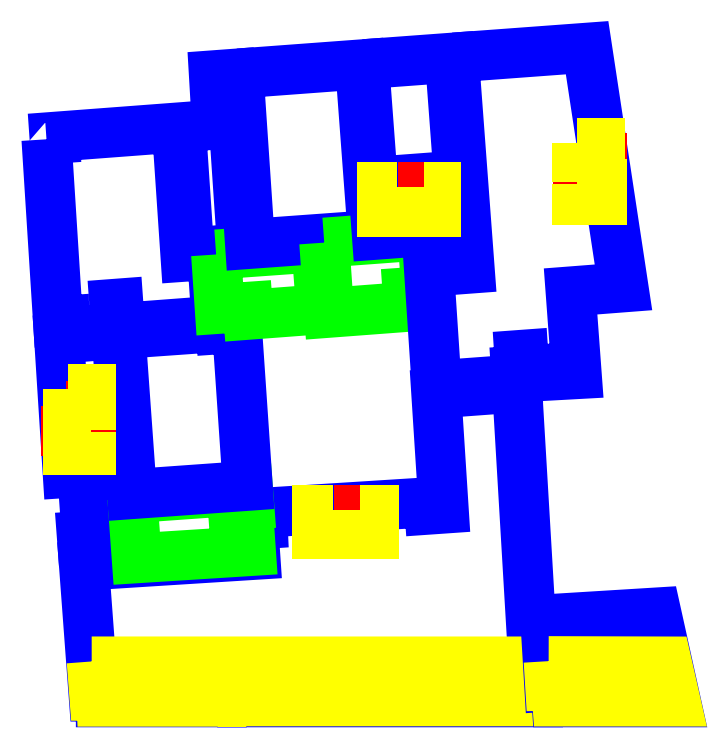
<metadata>
{"format":"dxf","ext":"dxf","renderer":"ezdxf+matplotlib","layout":"modelspace","background":"white","min_lineweight":24,"dpi":150}
</metadata>
<code>
0
SECTION
2
ENTITIES
0
LWPOLYLINE
8
AREE LEONARDO
90
24
70
1
10
8.385e+04
20
5008
10
8.265e+04
20
4932
10
8.289e+04
20
1721
10
8.306e+04
20
1721
10
8.306e+04
20
1581
10
8.603e+04
20
1581
10
8.603e+04
20
1898
10
8.653e+04
20
1898
10
8.653e+04
20
1581
10
9.374e+04
20
1581
10
9.372e+04
20
1944
10
9.375e+04
20
1947
10
9.365e+04
20
3463
10
9.362e+04
20
3461
10
9.327e+04
20
9301
10
9.129e+04
20
9155
10
9.147e+04
20
6332
10
9.112e+04
20
6307
10
9.111e+04
20
6488
10
8.702e+04
20
6228
10
8.703e+04
20
5951
10
8.68e+04
20
5935
10
8.685e+04
20
5198
10
8.385e+04
20
5008
0
LWPOLYLINE
8
AREE LEONARDO
90
9
70
1
10
8.265e+04
20
4941
10
8.385e+04
20
5065
10
8.345e+04
20
1.061e+04
10
8.204e+04
20
1.05e+04
10
8.225e+04
20
7207
10
8.261e+04
20
7231
10
8.272e+04
20
5666
10
8.26e+04
20
5658
10
8.265e+04
20
4941
0
LWPOLYLINE
8
AREE LEONARDO
90
9
70
1
10
8.384e+04
20
6588
10
8.668e+04
20
6790
10
8.67e+04
20
6430
10
8.63e+04
20
6401
10
8.633e+04
20
5902
10
8.67e+04
20
5928
10
8.674e+04
20
5292
10
8.394e+04
20
5114
10
8.384e+04
20
6588
0
LWPOLYLINE
8
AREE LEONARDO
90
7
70
1
10
8.355e+04
20
1.061e+04
10
8.6e+04
20
1.079e+04
10
8.6e+04
20
1.073e+04
10
8.64e+04
20
1.076e+04
10
8.667e+04
20
6890
10
8.383e+04
20
6688
10
8.355e+04
20
1.061e+04
0
LWPOLYLINE
8
AREE LEONARDO
90
21
70
1
10
8.173e+04
20
1.539e+04
10
8.193e+04
20
1.54e+04
10
8.193e+04
20
1.545e+04
10
8.591e+04
20
1.575e+04
10
8.584e+04
20
1.696e+04
10
8.624e+04
20
1.699e+04
10
8.653e+04
20
1.271e+04
10
8.523e+04
20
1.262e+04
10
8.508e+04
20
1.485e+04
10
8.498e+04
20
1.485e+04
10
8.514e+04
20
1.251e+04
10
8.579e+04
20
1.256e+04
10
8.59e+04
20
1.094e+04
10
8.354e+04
20
1.076e+04
10
8.349e+04
20
1.136e+04
10
8.339e+04
20
1.135e+04
10
8.344e+04
20
1.076e+04
10
8.221e+04
20
1.066e+04
10
8.219e+04
20
1.095e+04
10
8.201e+04
20
1.093e+04
10
8.173e+04
20
1.539e+04
0
LWPOLYLINE
8
AREE LEONARDO
90
7
70
1
10
8.589e+04
20
1.257e+04
10
8.835e+04
20
1.274e+04
10
8.847e+04
20
1.122e+04
10
8.668e+04
20
1.109e+04
10
8.667e+04
20
1.128e+04
10
8.598e+04
20
1.123e+04
10
8.589e+04
20
1.257e+04
0
LWPOLYLINE
8
AREE LEONARDO
90
5
70
1
10
8.644e+04
20
1.7e+04
10
8.942e+04
20
1.723e+04
10
8.973e+04
20
1.304e+04
10
8.672e+04
20
1.283e+04
10
8.644e+04
20
1.7e+04
0
LWPOLYLINE
8
AREE LEONARDO
90
5
70
1
10
8.952e+04
20
1.723e+04
10
9.162e+04
20
1.739e+04
10
9.184e+04
20
1.45e+04
10
8.974e+04
20
1.435e+04
10
8.952e+04
20
1.723e+04
0
LWPOLYLINE
8
AREE LEONARDO
90
7
70
1
10
8.854e+04
20
1.286e+04
10
8.866e+04
20
1.114e+04
10
9.061e+04
20
1.128e+04
10
9.059e+04
20
1.164e+04
10
9.105e+04
20
1.167e+04
10
9.095e+04
20
1.303e+04
10
8.854e+04
20
1.286e+04
0
LWPOLYLINE
8
AREE LEONARDO
90
5
70
1
10
8.975e+04
20
1.425e+04
10
8.983e+04
20
1.305e+04
10
9.194e+04
20
1.321e+04
10
9.185e+04
20
1.44e+04
10
8.975e+04
20
1.425e+04
0
LWPOLYLINE
8
AREE LEONARDO
90
17
70
1
10
9.172e+04
20
1.74e+04
10
9.211e+04
20
1.222e+04
10
9.112e+04
20
1.214e+04
10
9.13e+04
20
9357
10
9.326e+04
20
9500
10
9.325e+04
20
9709
10
9.335e+04
20
9716
10
9.333e+04
20
1.01e+04
10
9.343e+04
20
1.011e+04
10
9.345e+04
20
9723
10
9.368e+04
20
9737
10
9.369e+04
20
9572
10
9.474e+04
20
9630
10
9.459e+04
20
1.166e+04
10
9.588e+04
20
1.176e+04
10
9.499e+04
20
1.764e+04
10
9.172e+04
20
1.74e+04
0
LWPOLYLINE
8
AREE LEONARDO
90
13
70
1
10
8.284e+04
20
2582
10
8.29e+04
20
1741
10
8.308e+04
20
1742
10
8.308e+04
20
1596
10
8.601e+04
20
1595
10
8.6e+04
20
1906
10
8.653e+04
20
1905
10
8.654e+04
20
1604
10
9.371e+04
20
1605
10
9.367e+04
20
1966
10
9.373e+04
20
1968
10
9.369e+04
20
2582
10
8.284e+04
20
2582
0
LWPOLYLINE
8
AREE LEONARDO
90
10
70
1
10
9.402e+04
20
3618
10
9.401e+04
20
3618
10
9.402e+04
20
3487
10
9.397e+04
20
3484
10
9.406e+04
20
1969
10
9.422e+04
20
1979
10
9.424e+04
20
1581
10
9.717e+04
20
1581
10
9.669e+04
20
3783
10
9.402e+04
20
3618
0
LWPOLYLINE
8
AREE LEONARDO
90
7
70
1
10
9.405e+04
20
2590
10
9.408e+04
20
1989
10
9.423e+04
20
1992
10
9.426e+04
20
1600
10
9.716e+04
20
1599
10
9.694e+04
20
2581
10
9.405e+04
20
2590
0
LWPOLYLINE
8
AREE LEONARDO
90
5
70
1
10
8.877e+04
20
6300
10
8.877e+04
20
5700
10
8.937e+04
20
5700
10
8.937e+04
20
6300
10
8.877e+04
20
6300
0
LWPOLYLINE
8
AREE LEONARDO
90
5
70
1
10
9.476e+04
20
1.493e+04
10
9.476e+04
20
1.433e+04
10
9.536e+04
20
1.433e+04
10
9.536e+04
20
1.493e+04
10
9.476e+04
20
1.493e+04
0
LWPOLYLINE
8
AREE LEONARDO
90
5
70
1
10
9.035e+04
20
1.421e+04
10
9.035e+04
20
1.361e+04
10
9.095e+04
20
1.361e+04
10
9.095e+04
20
1.421e+04
10
9.035e+04
20
1.421e+04
0
LWPOLYLINE
8
AREE LEONARDO
90
5
70
1
10
8.222e+04
20
8838
10
8.222e+04
20
8238
10
8.282e+04
20
8238
10
8.282e+04
20
8838
10
8.222e+04
20
8838
0
LWPOLYLINE
8
AREE LEONARDO
90
4
70
1
10
8.225e+04
20
9256
10
8.282e+04
20
9256
10
8.282e+04
20
8880
10
8.225e+04
20
8880
0
LWPOLYLINE
8
AREE LEONARDO
90
4
70
1
10
8.282e+04
20
8204
10
8.225e+04
20
8204
10
8.225e+04
20
7769
10
8.282e+04
20
7769
0
LWPOLYLINE
8
AREE LEONARDO
90
4
70
1
10
9.033e+04
20
1.421e+04
10
8.995e+04
20
1.421e+04
10
8.995e+04
20
1.361e+04
10
9.033e+04
20
1.361e+04
0
LWPOLYLINE
8
AREE LEONARDO
90
4
70
1
10
9.098e+04
20
1.421e+04
10
9.127e+04
20
1.421e+04
10
9.127e+04
20
1.361e+04
10
9.098e+04
20
1.361e+04
0
LWPOLYLINE
8
AREE LEONARDO
90
4
70
1
10
8.942e+04
20
6297
10
8.976e+04
20
6297
10
8.976e+04
20
5704
10
8.942e+04
20
5704
0
LWPOLYLINE
8
AREE LEONARDO
90
4
70
1
10
8.875e+04
20
6297
10
8.837e+04
20
6297
10
8.837e+04
20
5704
10
8.875e+04
20
5704
0
LWPOLYLINE
8
AREE LEONARDO
90
4
70
1
10
9.475e+04
20
1.531e+04
10
9.53e+04
20
1.531e+04
10
9.53e+04
20
1.496e+04
10
9.475e+04
20
1.496e+04
0
LWPOLYLINE
8
AREE LEONARDO
90
4
70
1
10
9.475e+04
20
1.429e+04
10
9.535e+04
20
1.429e+04
10
9.535e+04
20
1.391e+04
10
9.475e+04
20
1.391e+04
0
ENDSEC
0
EOF

</code>
